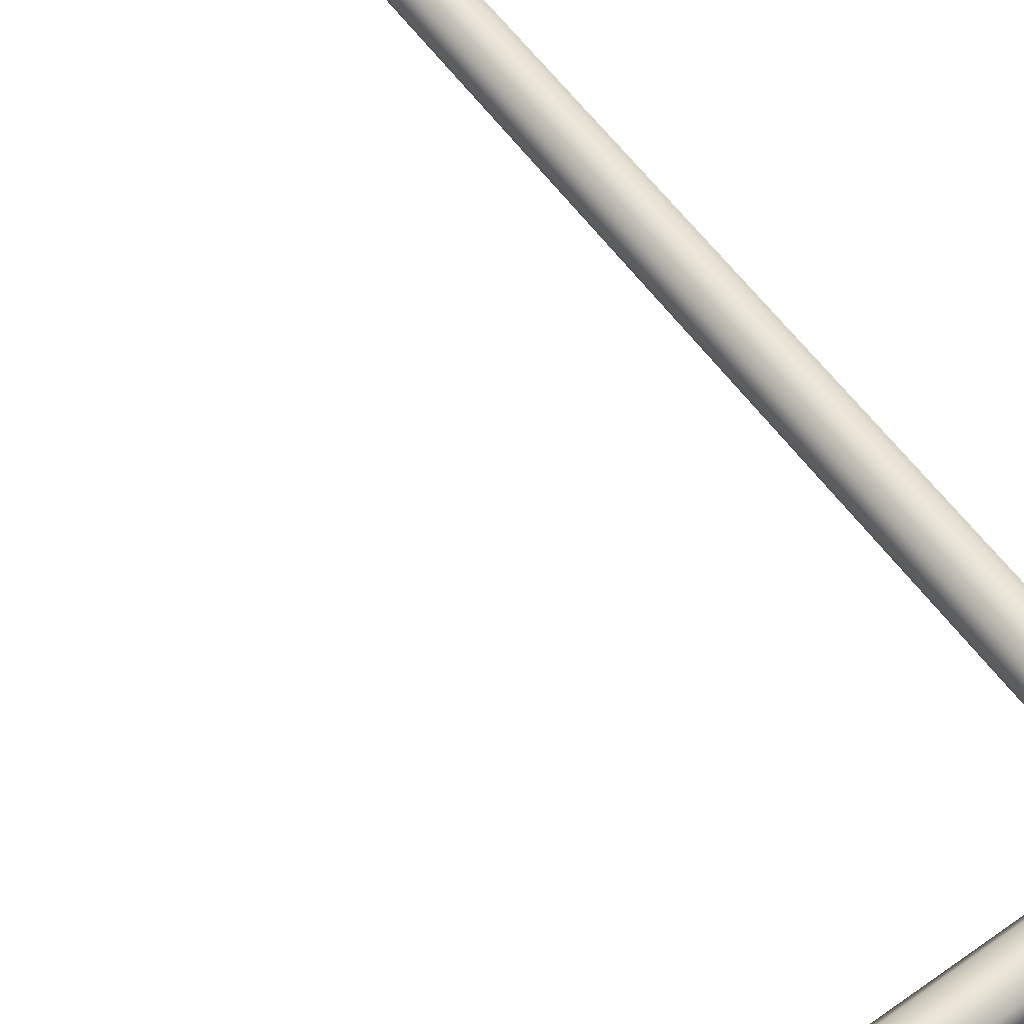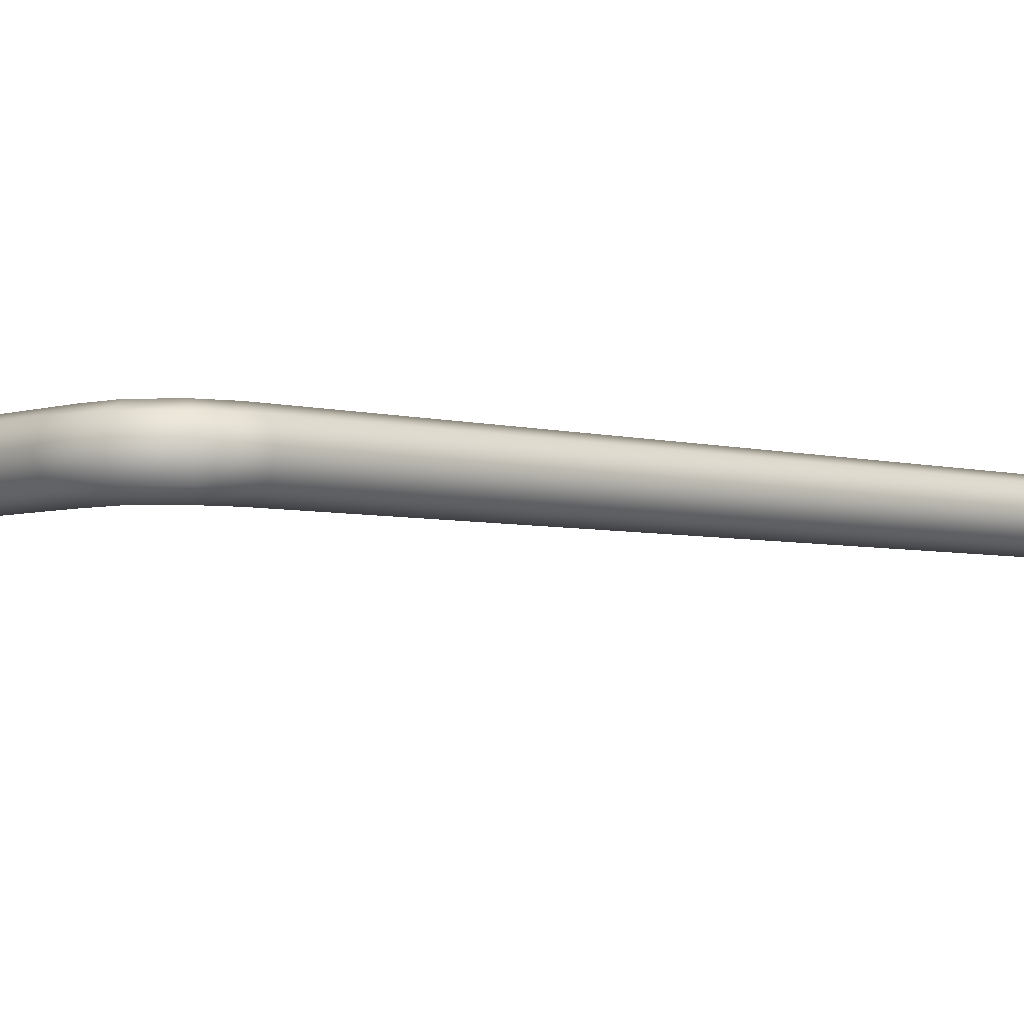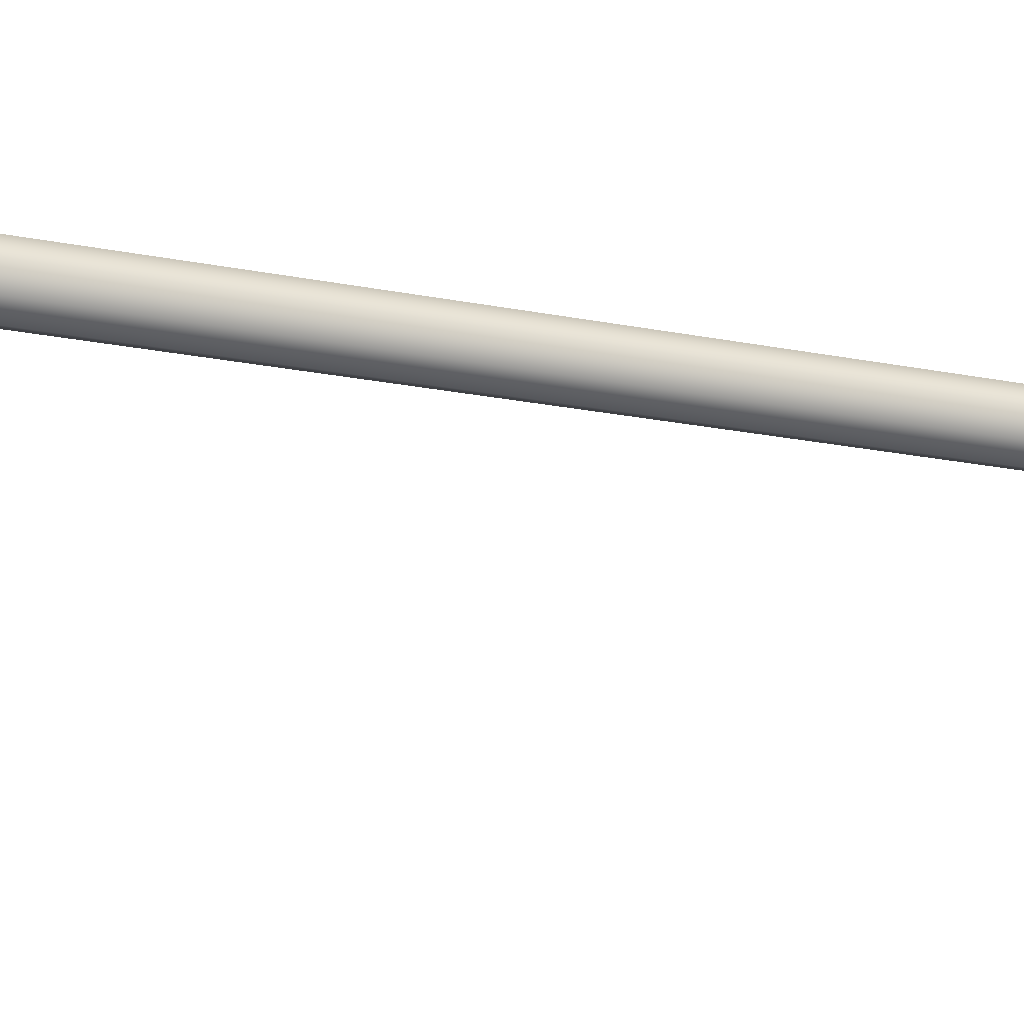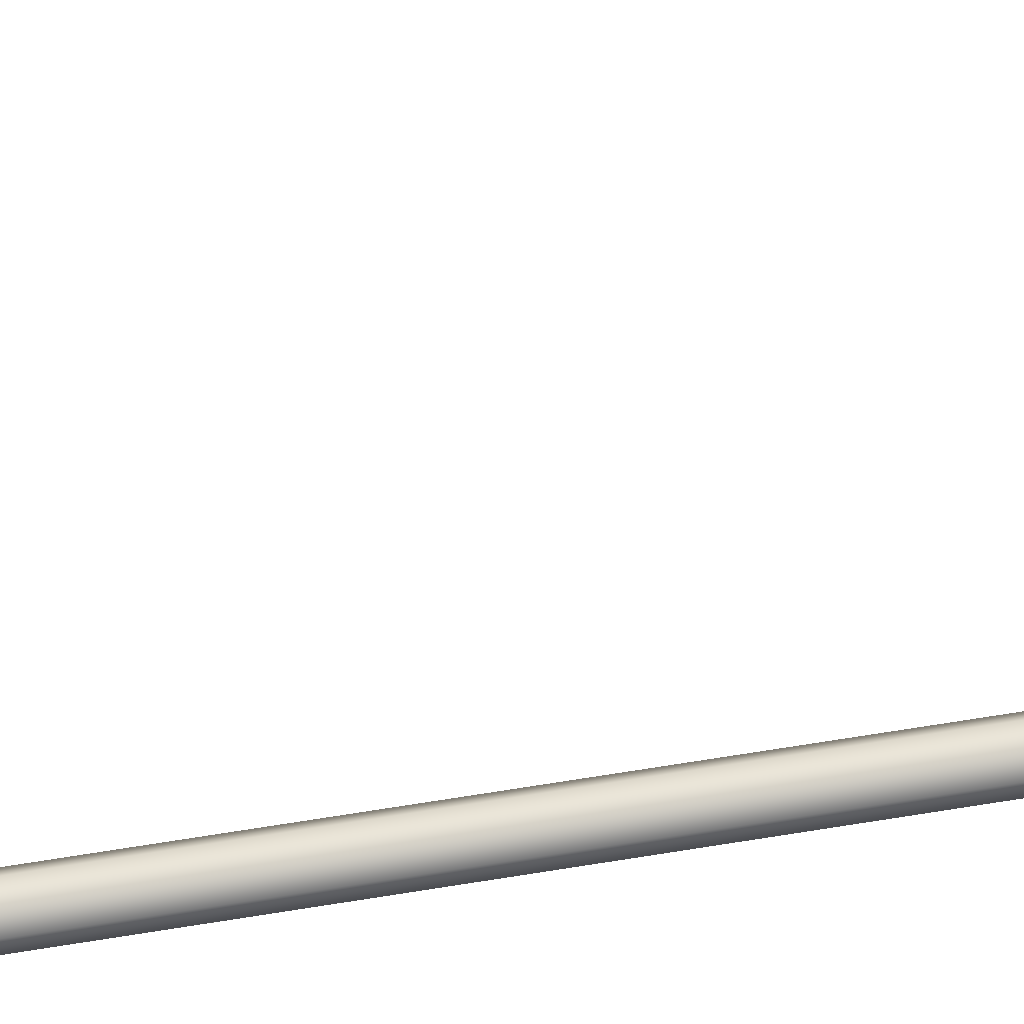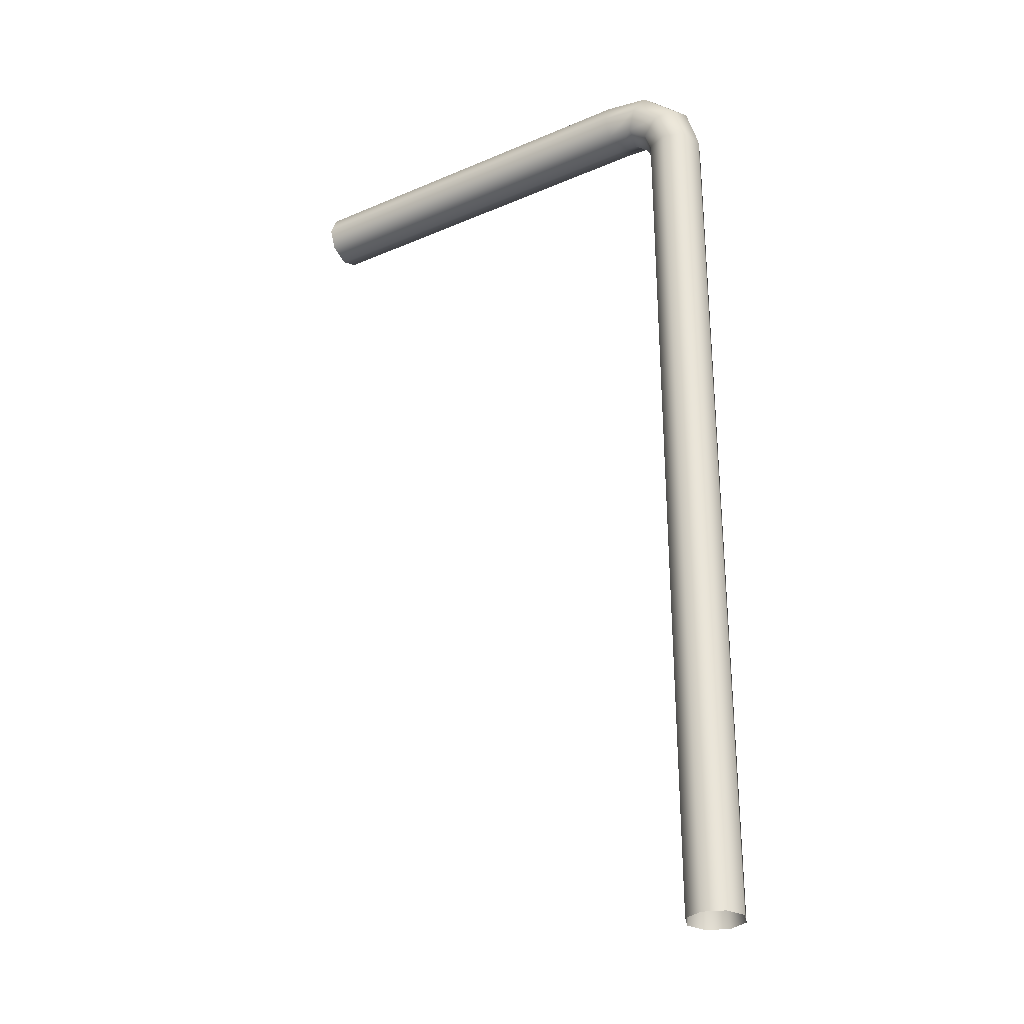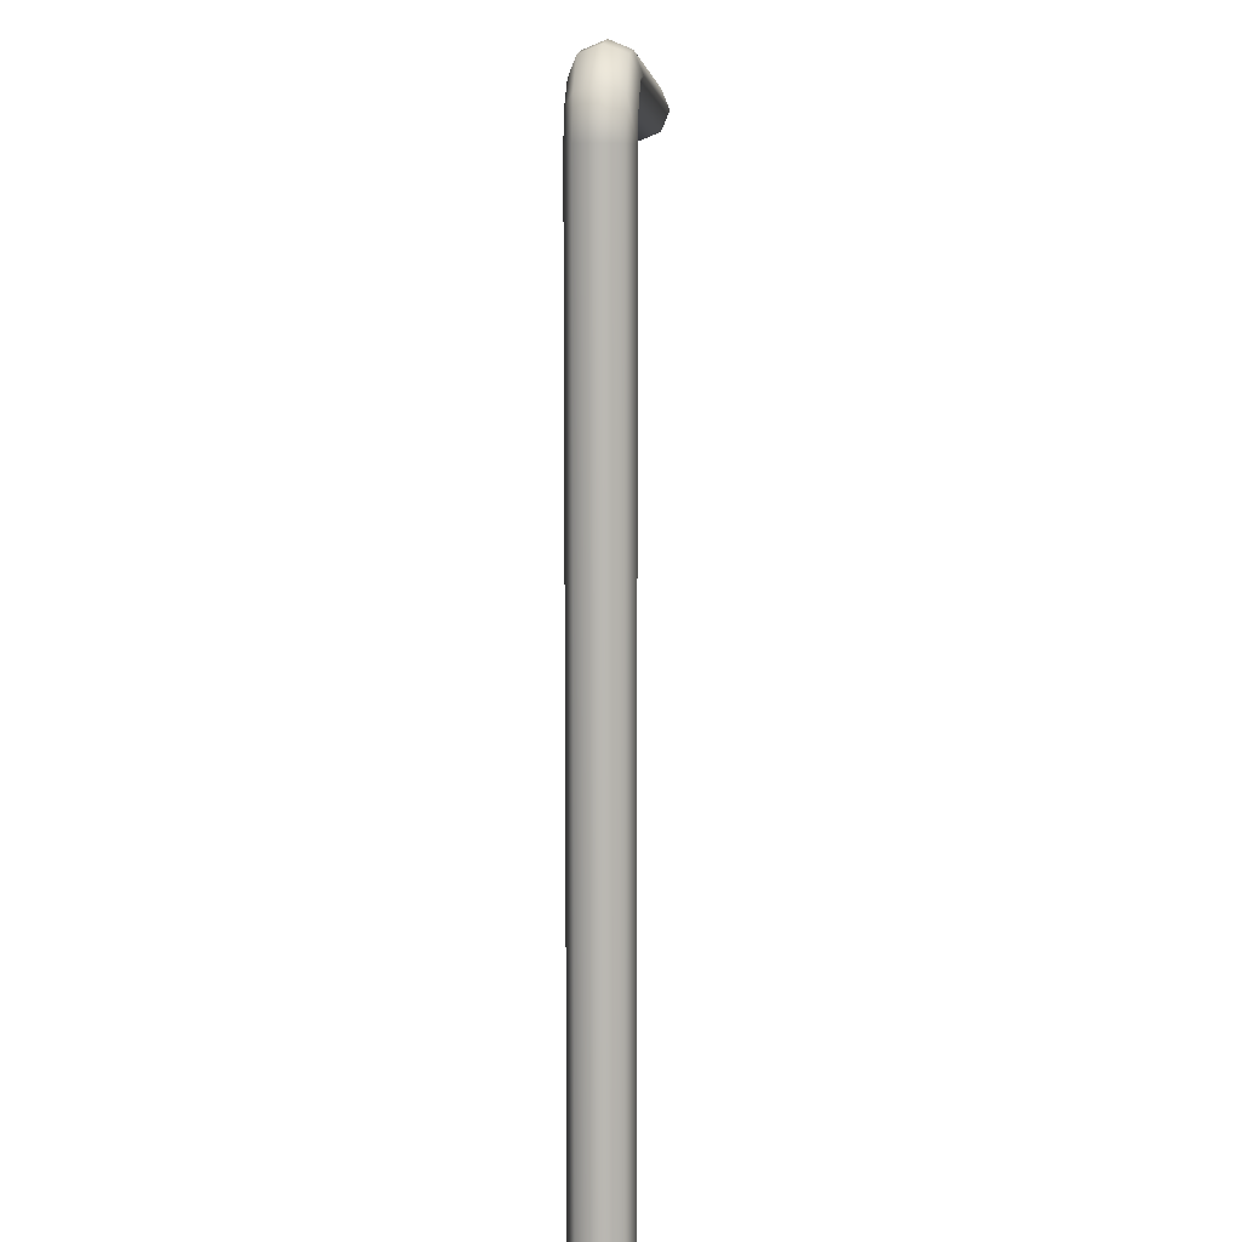
<metadata>
{"format":"obj","ext":"obj","renderer":"f3d","projection":"perspective","resolution":1024,"background":"white","views":[{"elev":58.9,"azim":144.3,"up":"+Z"},{"elev":-4.2,"azim":-132.9,"up":"+Z"},{"elev":-25.4,"azim":-106.7,"up":"+Z"},{"elev":77.4,"azim":-98.7,"up":"+Z"},{"elev":-29.7,"azim":-147.8,"up":"+Y"},{"elev":8.1,"azim":-85.8,"up":"+Y"}]}
</metadata>
<code>
g default
v 0.516 2.654 -0.01707
v 0.5311 2.695 -0.01707
v 0.575 2.733 -0.01707
v 0.636 2.735 -0.01707
v 0.4926 2.654 -0.07364
v 0.5108 2.706 -0.07364
v 0.5633 2.753 -0.07364
v 0.636 2.758 -0.07364
v 0.436 2.654 -0.09707
v 0.4618 2.735 -0.09707
v 0.535 2.802 -0.09707
v 0.636 2.815 -0.09707
v 0.3794 2.654 -0.07364
v 0.4128 2.763 -0.07364
v 0.5067 2.851 -0.07364
v 0.636 2.871 -0.07364
v 0.356 2.654 -0.01707
v 0.3925 2.775 -0.01707
v 0.495 2.871 -0.01707
v 0.636 2.895 -0.01707
v 0.3794 2.654 0.0395
v 0.4128 2.763 0.0395
v 0.5067 2.851 0.0395
v 0.636 2.871 0.0395
v 0.436 2.654 0.06293
v 0.4618 2.735 0.06293
v 0.535 2.802 0.06293
v 0.636 2.815 0.06293
v 0.4926 2.654 0.0395
v 0.5108 2.706 0.0395
v 0.5633 2.753 0.0395
v 0.636 2.758 0.0395
v 0.516 0.1889 -0.01707
v 0.4926 0.1889 -0.07364
v 0.436 0.7913 -0.01707
v 0.436 0.1889 -0.09707
v 0.3794 0.1889 -0.07364
v 0.356 0.1889 -0.01707
v 0.3794 0.1889 0.0395
v 0.436 0.1889 0.06293
v 0.4926 0.1889 0.0395
v 1.716 2.735 -0.01707
v 1.716 2.758 -0.07364
v 1.573 2.815 -0.01707
v 1.716 2.815 -0.09707
v 1.716 2.871 -0.07364
v 1.716 2.895 -0.01707
v 1.716 2.871 0.0395
v 1.716 2.815 0.06293
v 1.716 2.758 0.0395
g pTorus2
f 2 1 5 6
f 3 2 6 7
f 4 3 7 8
f 6 5 9 10
f 7 6 10 11
f 8 7 11 12
f 10 9 13 14
f 11 10 14 15
f 12 11 15 16
f 14 13 17 18
f 15 14 18 19
f 16 15 19 20
f 18 17 21 22
f 19 18 22 23
f 20 19 23 24
f 22 21 25 26
f 23 22 26 27
f 24 23 27 28
f 26 25 29 30
f 27 26 30 31
f 28 27 31 32
f 30 29 1 2
f 31 30 2 3
f 32 31 3 4
f 42 43 44
f 43 45 44
f 45 46 44
f 46 47 44
f 47 48 44
f 48 49 44
f 49 50 44
f 50 42 44
f 34 33 35
f 36 34 35
f 37 36 35
f 38 37 35
f 39 38 35
f 40 39 35
f 41 40 35
f 33 41 35
f 5 1 33 34
f 9 5 34 36
f 13 9 36 37
f 17 13 37 38
f 21 17 38 39
f 25 21 39 40
f 29 25 40 41
f 1 29 41 33
f 4 8 43 42
f 8 12 45 43
f 12 16 46 45
f 16 20 47 46
f 20 24 48 47
f 24 28 49 48
f 28 32 50 49
f 32 4 42 50

</code>
